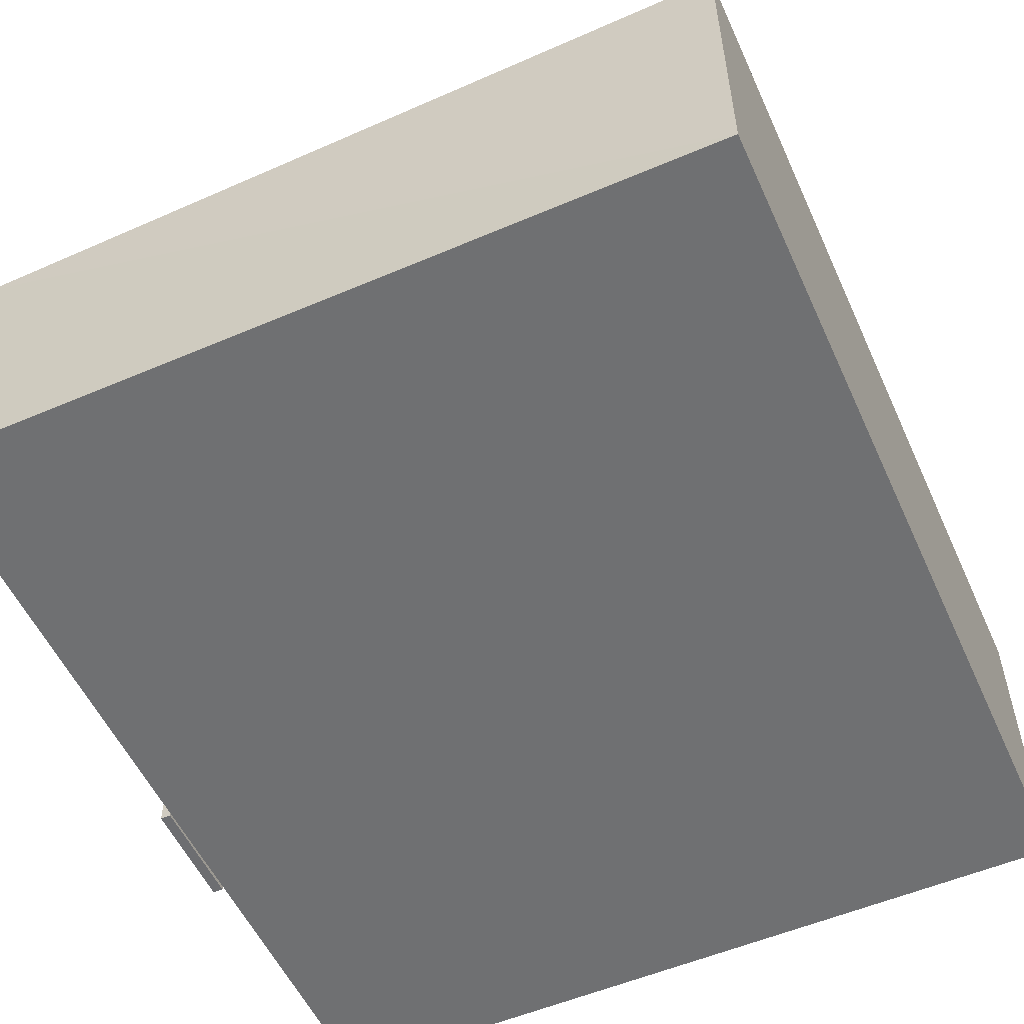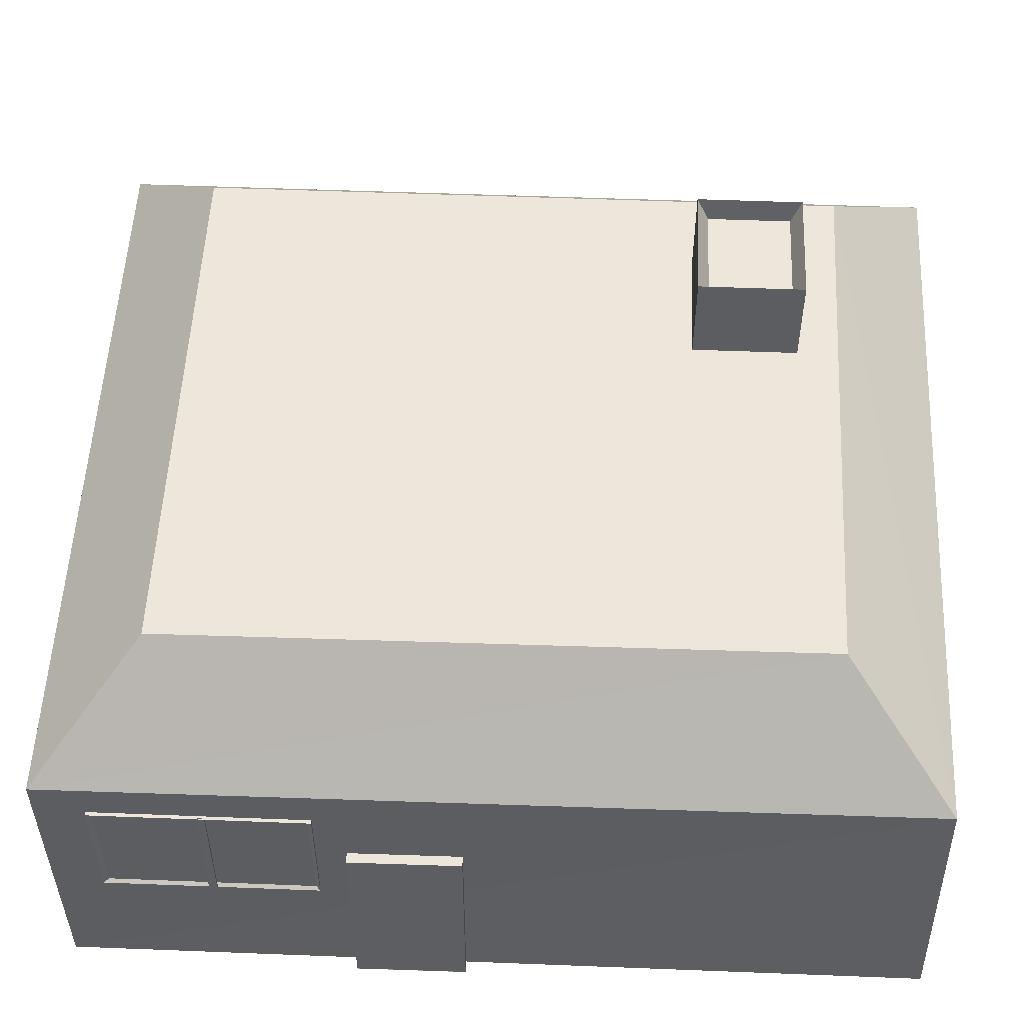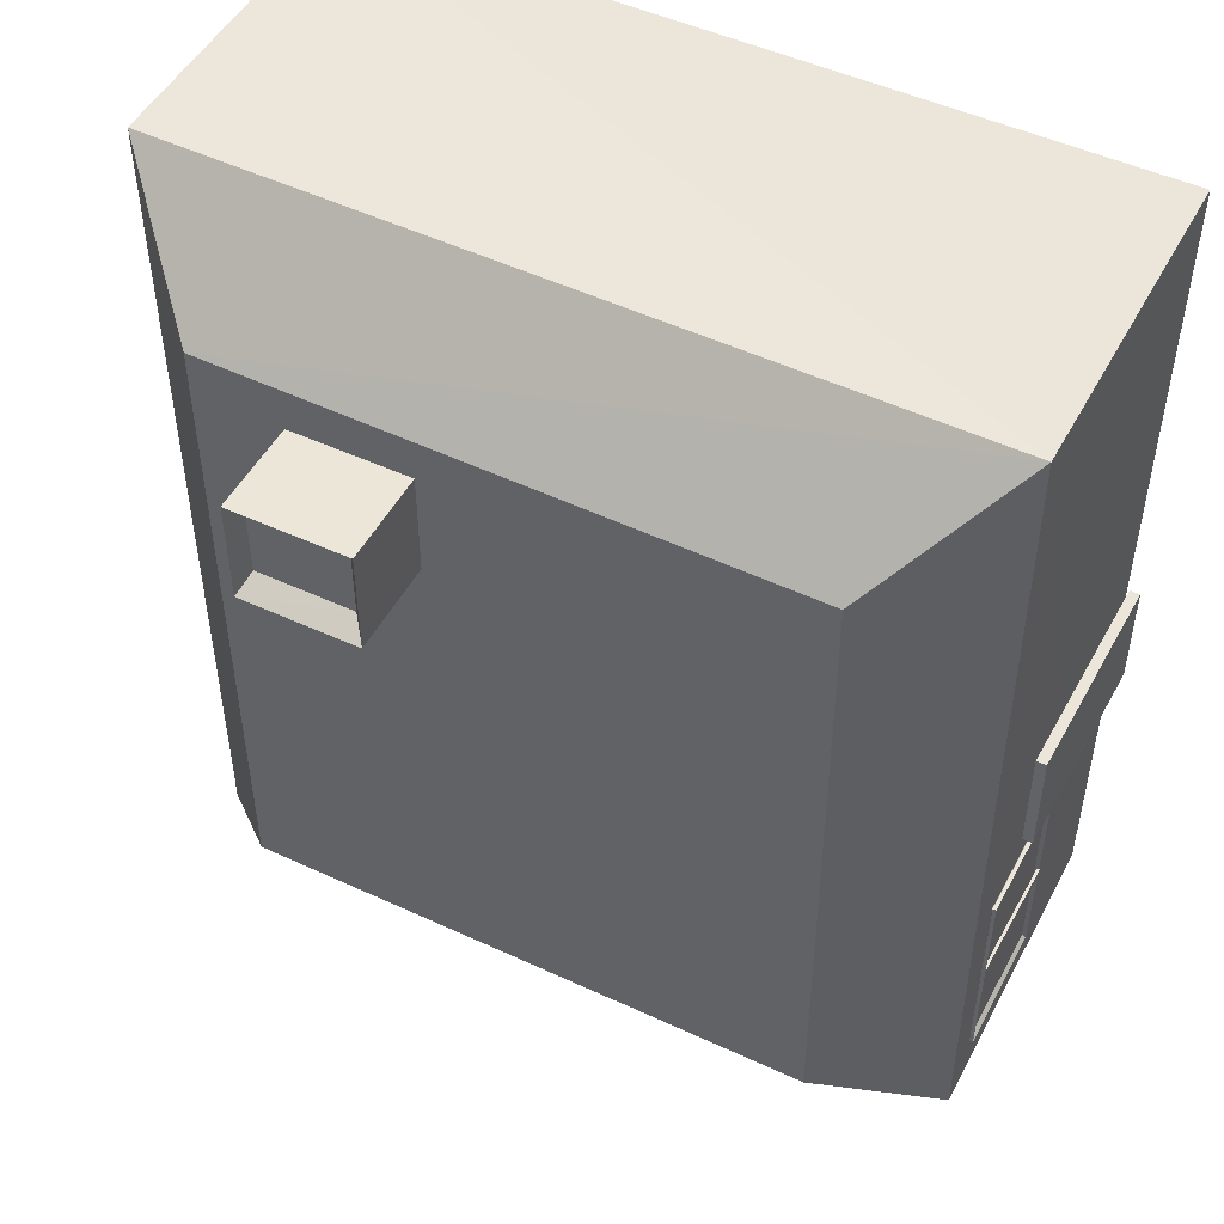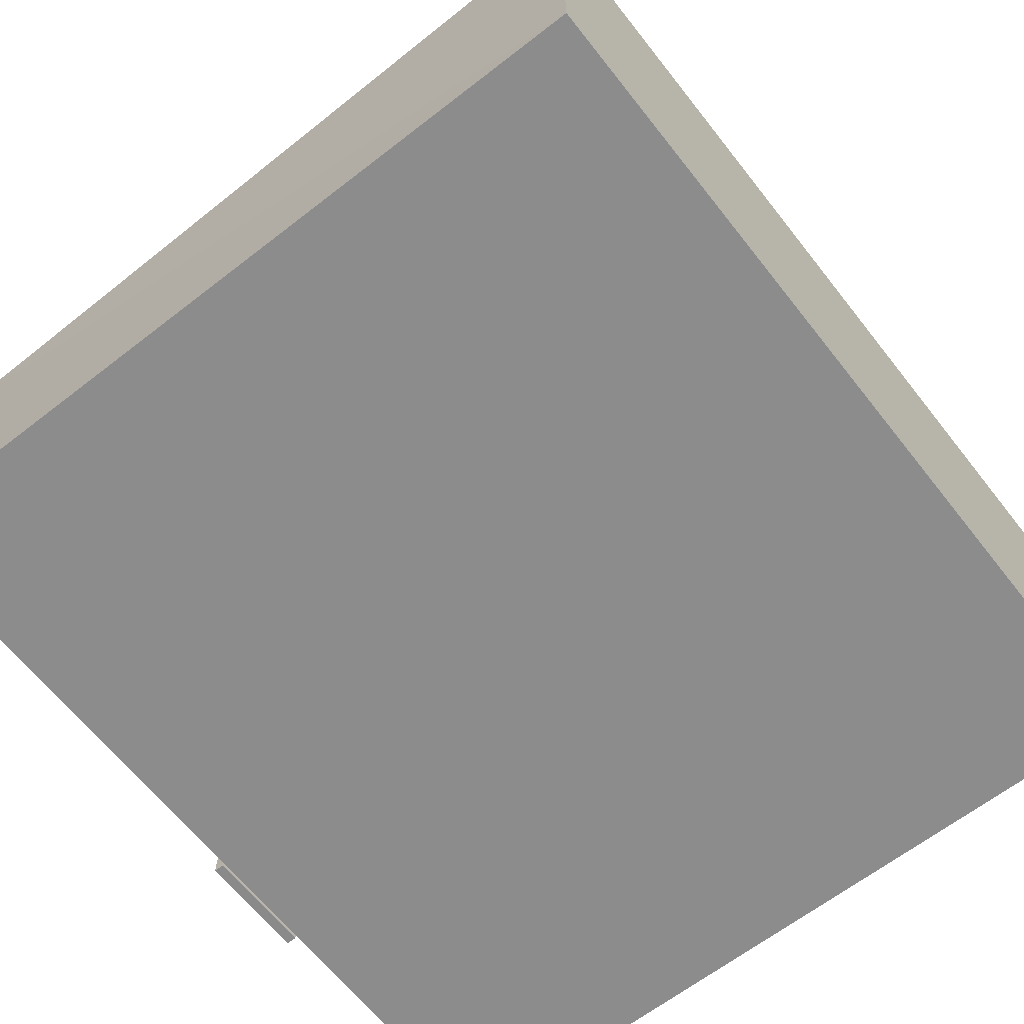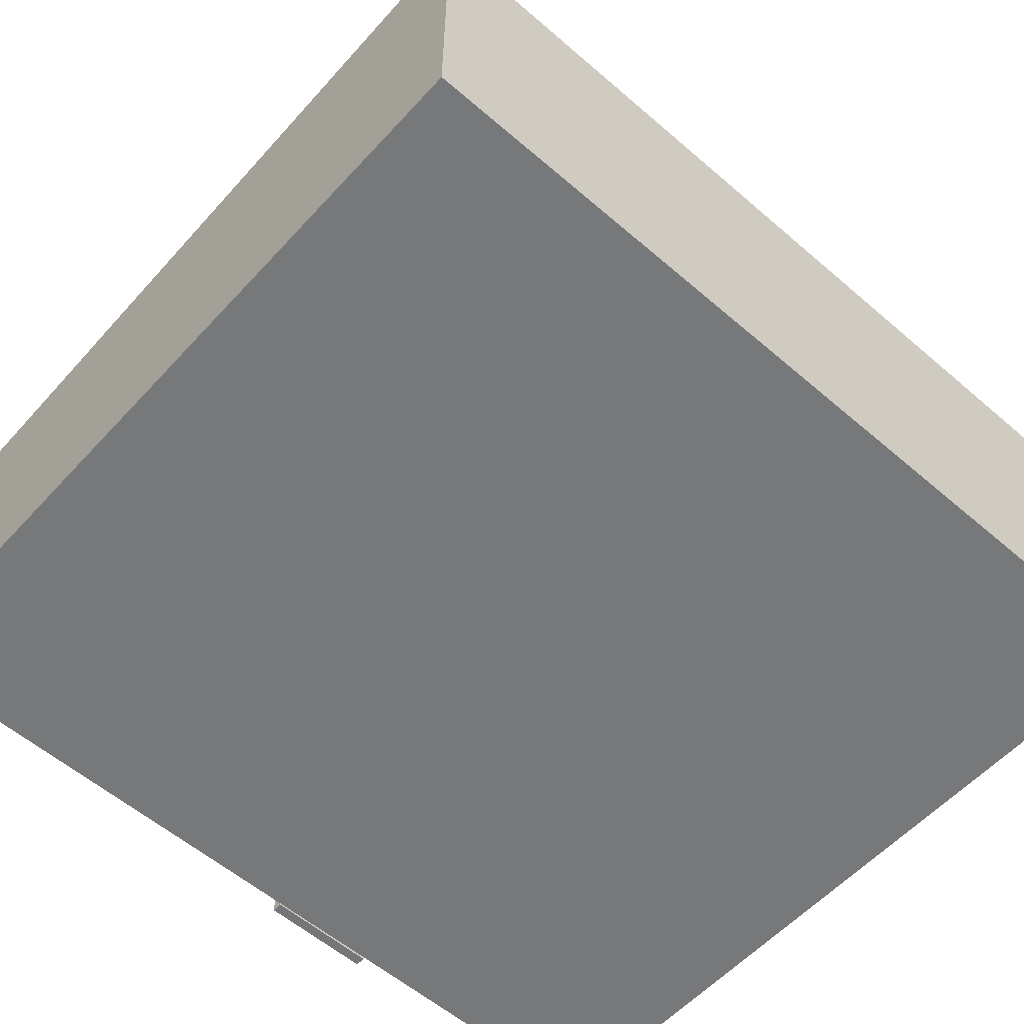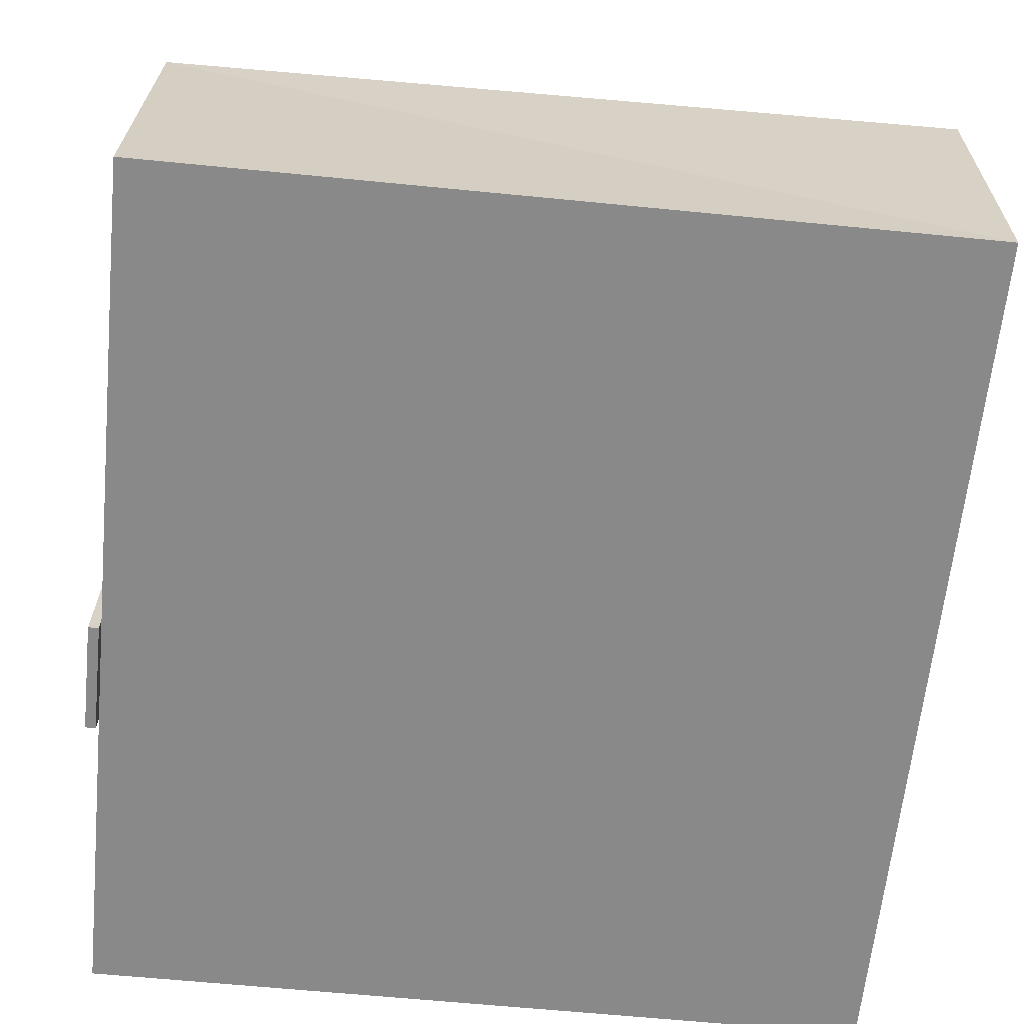
<metadata>
{"format":"obj","ext":"obj","renderer":"f3d","projection":"perspective","resolution":1024,"background":"white","views":[{"elev":-54.8,"azim":24.3,"up":"+Y"},{"elev":53.0,"azim":-87.6,"up":"+Y"},{"elev":49.2,"azim":-152.8,"up":"+Z"},{"elev":-64.2,"azim":38.1,"up":"+Y"},{"elev":-57.4,"azim":48.1,"up":"+Y"},{"elev":-63.2,"azim":-5.7,"up":"+Y"}]}
</metadata>
<code>
o Cube
v 4.492 -2.478 -5.055
v 4.492 -2.478 5.084
v -4.649 -2.478 -5.055
v -4.649 -2.478 5.084
v -1.125 0.7655 -0.5656
v 3.254 2.478 -3.817
v 4.492 1.24 -5.055
v 3.254 2.478 3.826
v 4.492 1.24 5.084
v -3.403 2.478 -3.817
v -4.649 1.24 -5.055
v -3.349 2.477 3.721
v -4.596 1.239 4.975
v 0.8553 2.477 3.309
v 1.057 3.311 3.185
v 0.8553 2.477 2.085
v 1.057 3.311 2.223
v 2.229 2.478 3.309
v 2.168 3.311 3.185
v 2.229 2.478 2.085
v 2.168 3.311 2.223
v 0.8552 3.572 3.309
v 0.8552 3.572 2.085
v 2.229 3.572 2.085
v 2.229 3.572 3.309
v -4.685 -2.462 -1.643
v -4.802 -2.458 -1.554
v -4.648 0.08527 -1.643
v -4.768 0.0193 -1.554
v -4.678 -2.462 -0.346
v -4.796 -2.458 -0.433
v -4.641 0.08517 -0.346
v -4.762 0.01921 -0.433
v -4.804 -2.46 -1.642
v -4.767 0.08701 -1.642
v -4.76 0.08691 -0.3454
v -4.797 -2.46 -0.3454
v -4.649 -0.7418 -4.475
v -4.555 -0.6479 -4.279
v -4.649 0.7944 -4.475
v -4.555 0.6764 -4.279
v -4.649 -0.7418 -1.99
v -4.555 -0.6479 -2.132
v -4.649 0.7944 -1.99
v -4.555 0.6764 -2.132
v -4.69 -0.7418 -4.475
v -4.69 0.7944 -4.475
v -4.69 0.7944 -1.99
v -4.69 -0.7418 -1.99
v -4.669 -0.7318 -3.261
v -4.703 -0.7496 -3.261
v -4.645 0.7501 -3.261
v -4.678 0.7975 -3.261
v -4.669 -0.7318 -3.167
v -4.702 -0.7496 -3.167
v -4.645 0.7501 -3.167
v -4.678 0.7975 -3.167
f 2 13 4
f 13 3 4
f 1 4 3
f 6 12 8
f 1 9 2
f 8 13 9
f 8 7 6
f 12 11 13
f 10 7 11
f 3 7 1
f 22 16 14
f 23 20 16
f 20 25 18
f 18 22 14
f 20 14 16
f 17 19 21
f 17 22 15
f 17 24 23
f 21 25 24
f 15 25 19
f 34 28 26
f 35 32 28
f 32 37 30
f 30 34 26
f 32 26 28
f 33 27 31
f 29 34 27
f 33 35 29
f 33 37 36
f 27 37 31
f 46 40 38
f 47 44 40
f 48 42 44
f 42 46 38
f 44 38 40
f 41 43 45
f 41 46 39
f 41 48 47
f 45 49 48
f 39 49 43
f 51 52 50
f 52 57 56
f 56 55 54
f 54 51 50
f 52 54 50
f 53 55 57
f 2 9 13
f 13 11 3
f 1 2 4
f 6 10 12
f 1 7 9
f 8 12 13
f 8 9 7
f 12 10 11
f 10 6 7
f 3 11 7
f 22 23 16
f 23 24 20
f 20 24 25
f 18 25 22
f 20 18 14
f 17 15 19
f 17 23 22
f 17 21 24
f 21 19 25
f 15 22 25
f 34 35 28
f 35 36 32
f 32 36 37
f 30 37 34
f 32 30 26
f 33 29 27
f 29 35 34
f 33 36 35
f 33 31 37
f 27 34 37
f 46 47 40
f 47 48 44
f 48 49 42
f 42 49 46
f 44 42 38
f 41 39 43
f 41 47 46
f 41 45 48
f 45 43 49
f 39 46 49
f 51 53 52
f 52 53 57
f 56 57 55
f 54 55 51
f 52 56 54
f 53 51 55
l 10 5

</code>
